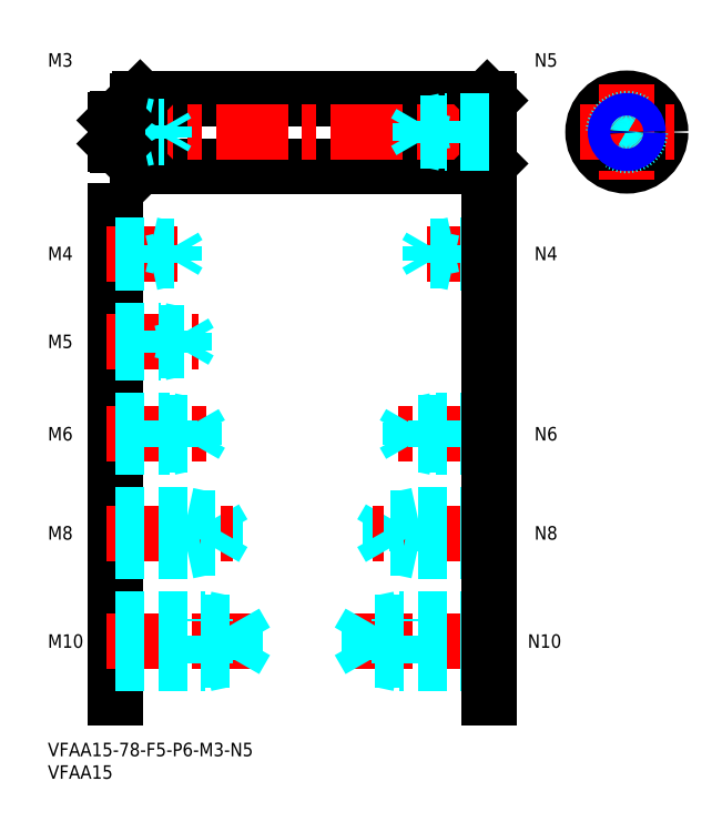
<metadata>
{"format":"dxf","ext":"dxf","renderer":"ezdxf+matplotlib","layout":"modelspace","background":"white","min_lineweight":24,"dpi":150}
</metadata>
<code>
0
SECTION
2
ENTITIES
0
INSERT
8
MSM_CONTINUOUS
2
*U4
10
0
20
0
30
0
0
INSERT
8
MSM_CONTINUOUS
2
*U5
10
0
20
0
30
0
0
LINE
8
MSM_CONTINUOUS
10
15
20
118
30
0
11
15
21
10
31
0
0
INSERT
8
MSM_CONTINUOUS
2
*U6
10
0
20
0
30
0
0
LINE
8
MSM_CENTER
10
13
20
22.5
30
0
11
46
21
22.5
31
0
0
LINE
8
MSM_DASHED
10
41.58
20
18.31
30
0
11
41.58
21
26.69
31
0
0
LINE
8
MSM_DASHED
10
41.58
20
26.69
30
0
11
44
21
22.5
31
0
0
LINE
8
MSM_DASHED
10
35
20
17.5
30
0
11
35
21
27.5
31
0
0
LINE
8
MSM_DASHED
10
15
20
18.31
30
0
11
41.58
21
18.31
31
0
0
LINE
8
MSM_DASHED
10
15
20
17.5
30
0
11
35
21
17.5
31
0
0
LINE
8
MSM_DASHED
10
35
20
17.5
30
0
11
38.75
21
18.31
31
0
0
LINE
8
MSM_DASHED
10
41.58
20
18.31
30
0
11
44
21
22.5
31
0
0
LINE
8
MSM_DASHED
10
15
20
27.5
30
0
11
35
21
27.5
31
0
0
LINE
8
MSM_DASHED
10
15
20
26.69
30
0
11
41.58
21
26.69
31
0
0
LINE
8
MSM_DASHED
10
35
20
27.5
30
0
11
38.75
21
26.69
31
0
0
INSERT
8
MSM_CONTINUOUS
2
*U7
10
0
20
0
30
0
0
LINE
8
MSM_DASHED
10
31
20
42.5
30
0
11
31
21
50.5
31
0
0
LINE
8
MSM_DASHED
10
37.08
20
43.18
30
0
11
37.08
21
49.82
31
0
0
LINE
8
MSM_DASHED
10
37.08
20
49.82
30
0
11
39
21
46.5
31
0
0
LINE
8
MSM_CENTER
10
13
20
46.5
30
0
11
41
21
46.5
31
0
0
LINE
8
MSM_DASHED
10
15
20
43.18
30
0
11
37.08
21
43.18
31
0
0
LINE
8
MSM_DASHED
10
15
20
42.5
30
0
11
31
21
42.5
31
0
0
LINE
8
MSM_DASHED
10
31
20
42.5
30
0
11
34.12
21
43.18
31
0
0
LINE
8
MSM_DASHED
10
37.08
20
43.18
30
0
11
39
21
46.5
31
0
0
LINE
8
MSM_DASHED
10
15
20
50.5
30
0
11
31
21
50.5
31
0
0
LINE
8
MSM_DASHED
10
15
20
49.82
30
0
11
37.08
21
49.82
31
0
0
LINE
8
MSM_DASHED
10
31
20
50.5
30
0
11
34.12
21
49.82
31
0
0
INSERT
8
MSM_CONTINUOUS
2
*U8
10
0
20
0
30
0
0
LINE
8
MSM_CENTER
10
13
20
68.5
30
0
11
36
21
68.5
31
0
0
LINE
8
MSM_DASHED
10
15
20
71.5
30
0
11
27
21
71.5
31
0
0
LINE
8
MSM_DASHED
10
15
20
70.96
30
0
11
32.58
21
70.96
31
0
0
LINE
8
MSM_DASHED
10
15
20
66.04
30
0
11
32.58
21
66.04
31
0
0
LINE
8
MSM_DASHED
10
15
20
65.5
30
0
11
27
21
65.5
31
0
0
LINE
8
MSM_DASHED
10
27
20
65.5
30
0
11
27
21
71.5
31
0
0
LINE
8
MSM_DASHED
10
32.58
20
66.04
30
0
11
32.58
21
70.96
31
0
0
LINE
8
MSM_DASHED
10
32.58
20
70.96
30
0
11
34
21
68.5
31
0
0
LINE
8
MSM_DASHED
10
32.58
20
66.04
30
0
11
34
21
68.5
31
0
0
LINE
8
MSM_DASHED
10
27
20
65.5
30
0
11
29.5
21
66.04
31
0
0
LINE
8
MSM_DASHED
10
27
20
71.5
30
0
11
29.5
21
70.96
31
0
0
INSERT
8
MSM_CONTINUOUS
2
*U9
10
0
20
0
30
0
0
LINE
8
MSM_CENTER
10
13
20
89
30
0
11
33.5
21
89
31
0
0
LINE
8
MSM_DASHED
10
15
20
91.5
30
0
11
25
21
91.5
31
0
0
LINE
8
MSM_DASHED
10
15
20
91.07
30
0
11
30.31
21
91.07
31
0
0
LINE
8
MSM_DASHED
10
15
20
86.93
30
0
11
30.31
21
86.93
31
0
0
LINE
8
MSM_DASHED
10
15
20
86.5
30
0
11
25
21
86.5
31
0
0
LINE
8
MSM_DASHED
10
30.31
20
86.93
30
0
11
30.31
21
91.07
31
0
0
LINE
8
MSM_DASHED
10
30.31
20
91.07
30
0
11
31.5
21
89
31
0
0
LINE
8
MSM_DASHED
10
25
20
86.5
30
0
11
25
21
91.5
31
0
0
LINE
8
MSM_DASHED
10
30.31
20
86.93
30
0
11
31.5
21
89
31
0
0
LINE
8
MSM_DASHED
10
25
20
86.5
30
0
11
27
21
86.93
31
0
0
LINE
8
MSM_DASHED
10
25
20
91.5
30
0
11
27
21
91.07
31
0
0
INSERT
8
MSM_CONTINUOUS
2
*U10
10
0
20
0
30
0
0
LINE
8
MSM_CENTER
10
13
20
108.5
30
0
11
31
21
108.5
31
0
0
LINE
8
MSM_DASHED
10
15
20
110.5
30
0
11
23
21
110.5
31
0
0
LINE
8
MSM_DASHED
10
15
20
110.1
30
0
11
28.06
21
110.1
31
0
0
LINE
8
MSM_DASHED
10
15
20
106.9
30
0
11
28.06
21
106.9
31
0
0
LINE
8
MSM_DASHED
10
15
20
106.5
30
0
11
23
21
106.5
31
0
0
LINE
8
MSM_DASHED
10
28.06
20
106.9
30
0
11
28.06
21
110.1
31
0
0
LINE
8
MSM_DASHED
10
28.06
20
110.1
30
0
11
29
21
108.5
31
0
0
LINE
8
MSM_DASHED
10
23
20
106.5
30
0
11
23
21
110.5
31
0
0
LINE
8
MSM_DASHED
10
28.06
20
106.9
30
0
11
29
21
108.5
31
0
0
LINE
8
MSM_DASHED
10
23
20
106.5
30
0
11
24.75
21
106.9
31
0
0
LINE
8
MSM_DASHED
10
23
20
110.5
30
0
11
24.75
21
110.1
31
0
0
CIRCLE
8
MSM_CONTINUOUS
10
128.5
20
135.5
30
0
40
7.5
0
LINE
8
MSM_CENTER
10
118
20
135.5
30
0
11
139
21
135.5
31
0
0
LINE
8
MSM_CONTINUOUS
10
20.5
20
128
30
0
11
97.5
21
128
31
0
0
LINE
8
MSM_CONTINUOUS
10
20.5
20
143
30
0
11
97.5
21
143
31
0
0
LINE
8
MSM_CENTER
10
12
20
135.5
30
0
11
101
21
135.5
31
0
0
LINE
8
MSM_CONTINUOUS
10
20.5
20
143
30
0
11
20.5
21
128
31
0
0
LINE
8
MSM_CONTINUOUS
10
20
20
142.5
30
0
11
20
21
128.5
31
0
0
LINE
8
MSM_CONTINUOUS
10
15.4
20
138.5
30
0
11
19
21
138.5
31
0
0
LINE
8
MSM_CONTINUOUS
10
15.4
20
132.5
30
0
11
19
21
132.5
31
0
0
LINE
8
MSM_CONTINUOUS
10
15
20
138.1
30
0
11
15
21
132.9
31
0
0
LINE
8
MSM_CONTINUOUS
10
20
20
128.5
30
0
11
20.5
21
128
31
0
0
LINE
8
MSM_CONTINUOUS
10
20
20
142.5
30
0
11
20.5
21
143
31
0
0
LINE
8
MSM_CENTER
10
128.5
20
146
30
0
11
128.5
21
125
31
0
0
LINE
8
MSM_CONTINUOUS
10
97.5
20
143
30
0
11
97.5
21
128
31
0
0
LINE
8
MSM_CONTINUOUS
10
98
20
142.5
30
0
11
98
21
128.5
31
0
0
LINE
8
MSM_CONTINUOUS
10
97.5
20
128
30
0
11
98
21
128.5
31
0
0
LINE
8
MSM_CONTINUOUS
10
98
20
142.5
30
0
11
97.5
21
143
31
0
0
LINE
8
MSM_CONTINUOUS
10
19
20
138.5
30
0
11
19
21
132.5
31
0
0
LINE
8
MSM_CONTINUOUS
10
19
20
138.4
30
0
11
20
21
138.4
31
0
0
LINE
8
MSM_CONTINUOUS
10
19
20
132.6
30
0
11
20
21
132.6
31
0
0
CIRCLE
8
MSM_DASHED
10
128.5
20
135.5
30
0
40
3
0
INSERT
8
MSM_CONTINUOUS
2
*U11
10
0
20
0
30
0
0
LINE
8
MSM_DASHED
10
15
20
137
30
0
11
21
21
137
31
0
0
LINE
8
MSM_DASHED
10
15
20
136.7
30
0
11
25.79
21
136.7
31
0
0
LINE
8
MSM_DASHED
10
15
20
134.3
30
0
11
25.79
21
134.3
31
0
0
LINE
8
MSM_DASHED
10
15
20
134
30
0
11
21
21
134
31
0
0
LINE
8
MSM_DASHED
10
21
20
137
30
0
11
22.25
21
136.7
31
0
0
LINE
8
MSM_DASHED
10
25.79
20
134.3
30
0
11
25.79
21
136.7
31
0
0
LINE
8
MSM_DASHED
10
25.79
20
134.3
30
0
11
26.5
21
135.5
31
0
0
LINE
8
MSM_DASHED
10
25.79
20
136.7
30
0
11
26.5
21
135.5
31
0
0
LINE
8
MSM_DASHED
10
21
20
134
30
0
11
22.25
21
134.3
31
0
0
LINE
8
MSM_DASHED
10
21
20
134
30
0
11
21
21
137
31
0
0
LINE
8
MSM_CONTINUOUS
10
15.4
20
138.5
30
0
11
15
21
138.1
31
0
0
LINE
8
MSM_CONTINUOUS
10
15.4
20
132.5
30
0
11
15
21
132.9
31
0
0
LINE
8
MSM_CONTINUOUS
10
15.4
20
132.5
30
0
11
15.4
21
138.5
31
0
0
INSERT
8
MSM_CONTINUOUS
2
*U12
10
0
20
0
30
0
0
LINE
8
MSM_CENTER
10
100
20
22.5
30
0
11
67
21
22.5
31
0
0
LINE
8
MSM_DASHED
10
71.42
20
18.31
30
0
11
71.42
21
26.69
31
0
0
LINE
8
MSM_DASHED
10
71.42
20
26.69
30
0
11
69
21
22.5
31
0
0
LINE
8
MSM_DASHED
10
78
20
17.5
30
0
11
78
21
27.5
31
0
0
LINE
8
MSM_DASHED
10
98
20
18.31
30
0
11
71.42
21
18.31
31
0
0
LINE
8
MSM_DASHED
10
98
20
17.5
30
0
11
78
21
17.5
31
0
0
LINE
8
MSM_DASHED
10
78
20
17.5
30
0
11
74.25
21
18.31
31
0
0
LINE
8
MSM_DASHED
10
71.42
20
18.31
30
0
11
69
21
22.5
31
0
0
LINE
8
MSM_DASHED
10
98
20
27.5
30
0
11
78
21
27.5
31
0
0
LINE
8
MSM_DASHED
10
98
20
26.69
30
0
11
71.42
21
26.69
31
0
0
LINE
8
MSM_DASHED
10
78
20
27.5
30
0
11
74.25
21
26.69
31
0
0
INSERT
8
MSM_CONTINUOUS
2
*U13
10
0
20
0
30
0
0
LINE
8
MSM_DASHED
10
82
20
42.5
30
0
11
82
21
50.5
31
0
0
LINE
8
MSM_DASHED
10
75.92
20
43.18
30
0
11
75.92
21
49.82
31
0
0
LINE
8
MSM_DASHED
10
75.92
20
49.82
30
0
11
74
21
46.5
31
0
0
LINE
8
MSM_CENTER
10
100
20
46.5
30
0
11
72
21
46.5
31
0
0
LINE
8
MSM_DASHED
10
98
20
43.18
30
0
11
75.92
21
43.18
31
0
0
LINE
8
MSM_DASHED
10
98
20
42.5
30
0
11
82
21
42.5
31
0
0
LINE
8
MSM_DASHED
10
82
20
42.5
30
0
11
78.87
21
43.18
31
0
0
LINE
8
MSM_DASHED
10
75.92
20
43.18
30
0
11
74
21
46.5
31
0
0
LINE
8
MSM_DASHED
10
98
20
50.5
30
0
11
82
21
50.5
31
0
0
LINE
8
MSM_DASHED
10
98
20
49.82
30
0
11
75.92
21
49.82
31
0
0
LINE
8
MSM_DASHED
10
82
20
50.5
30
0
11
78.87
21
49.82
31
0
0
INSERT
8
MSM_CONTINUOUS
2
*U14
10
0
20
0
30
0
0
LINE
8
MSM_CENTER
10
100
20
68.5
30
0
11
77
21
68.5
31
0
0
LINE
8
MSM_DASHED
10
98
20
71.5
30
0
11
86
21
71.5
31
0
0
LINE
8
MSM_DASHED
10
98
20
70.96
30
0
11
80.42
21
70.96
31
0
0
LINE
8
MSM_DASHED
10
98
20
66.04
30
0
11
80.42
21
66.04
31
0
0
LINE
8
MSM_DASHED
10
98
20
65.5
30
0
11
86
21
65.5
31
0
0
LINE
8
MSM_DASHED
10
86
20
65.5
30
0
11
86
21
71.5
31
0
0
LINE
8
MSM_DASHED
10
80.42
20
66.04
30
0
11
80.42
21
70.96
31
0
0
LINE
8
MSM_DASHED
10
80.42
20
70.96
30
0
11
79
21
68.5
31
0
0
LINE
8
MSM_DASHED
10
80.42
20
66.04
30
0
11
79
21
68.5
31
0
0
LINE
8
MSM_DASHED
10
86
20
65.5
30
0
11
83.5
21
66.04
31
0
0
LINE
8
MSM_DASHED
10
86
20
71.5
30
0
11
83.5
21
70.96
31
0
0
INSERT
8
MSM_CONTINUOUS
2
*U15
10
0
20
0
30
0
0
LINE
8
MSM_CENTER
10
100
20
108.5
30
0
11
82
21
108.5
31
0
0
LINE
8
MSM_DASHED
10
98
20
110.5
30
0
11
90
21
110.5
31
0
0
LINE
8
MSM_DASHED
10
98
20
110.1
30
0
11
84.94
21
110.1
31
0
0
LINE
8
MSM_DASHED
10
98
20
106.9
30
0
11
84.94
21
106.9
31
0
0
LINE
8
MSM_DASHED
10
98
20
106.5
30
0
11
90
21
106.5
31
0
0
LINE
8
MSM_DASHED
10
84.94
20
106.9
30
0
11
84.94
21
110.1
31
0
0
LINE
8
MSM_DASHED
10
84.94
20
110.1
30
0
11
84
21
108.5
31
0
0
LINE
8
MSM_DASHED
10
90
20
106.5
30
0
11
90
21
110.5
31
0
0
LINE
8
MSM_DASHED
10
84.94
20
106.9
30
0
11
84
21
108.5
31
0
0
LINE
8
MSM_DASHED
10
90
20
106.5
30
0
11
88.25
21
106.9
31
0
0
LINE
8
MSM_DASHED
10
90
20
110.5
30
0
11
88.25
21
110.1
31
0
0
INSERT
8
MSM_CONTINUOUS
2
*U16
10
0
20
0
30
0
0
LINE
8
MSM_CONTINUOUS
10
98
20
118
30
0
11
98
21
10
31
0
0
LINE
8
MSM_DASHED
10
98
20
138
30
0
11
88
21
138
31
0
0
LINE
8
MSM_DASHED
10
98
20
137.6
30
0
11
82.69
21
137.6
31
0
0
LINE
8
MSM_DASHED
10
98
20
133.4
30
0
11
82.69
21
133.4
31
0
0
LINE
8
MSM_DASHED
10
98
20
133
30
0
11
88
21
133
31
0
0
LINE
8
MSM_DASHED
10
82.69
20
133.4
30
0
11
82.69
21
137.6
31
0
0
LINE
8
MSM_DASHED
10
82.69
20
137.6
30
0
11
81.5
21
135.5
31
0
0
LINE
8
MSM_DASHED
10
88
20
133
30
0
11
88
21
138
31
0
0
LINE
8
MSM_DASHED
10
82.69
20
133.4
30
0
11
81.5
21
135.5
31
0
0
LINE
8
MSM_DASHED
10
88
20
133
30
0
11
86
21
133.4
31
0
0
LINE
8
MSM_DASHED
10
88
20
138
30
0
11
86
21
137.6
31
0
0
CIRCLE
8
MSM_CONTINUOUS
10
128.5
20
135.5
30
0
40
2.067
0
CIRCLE
8
MSM_NARROW
10
128.5
20
135.5
30
0
40
2.5
0
ENDSEC
0
EOF

</code>
